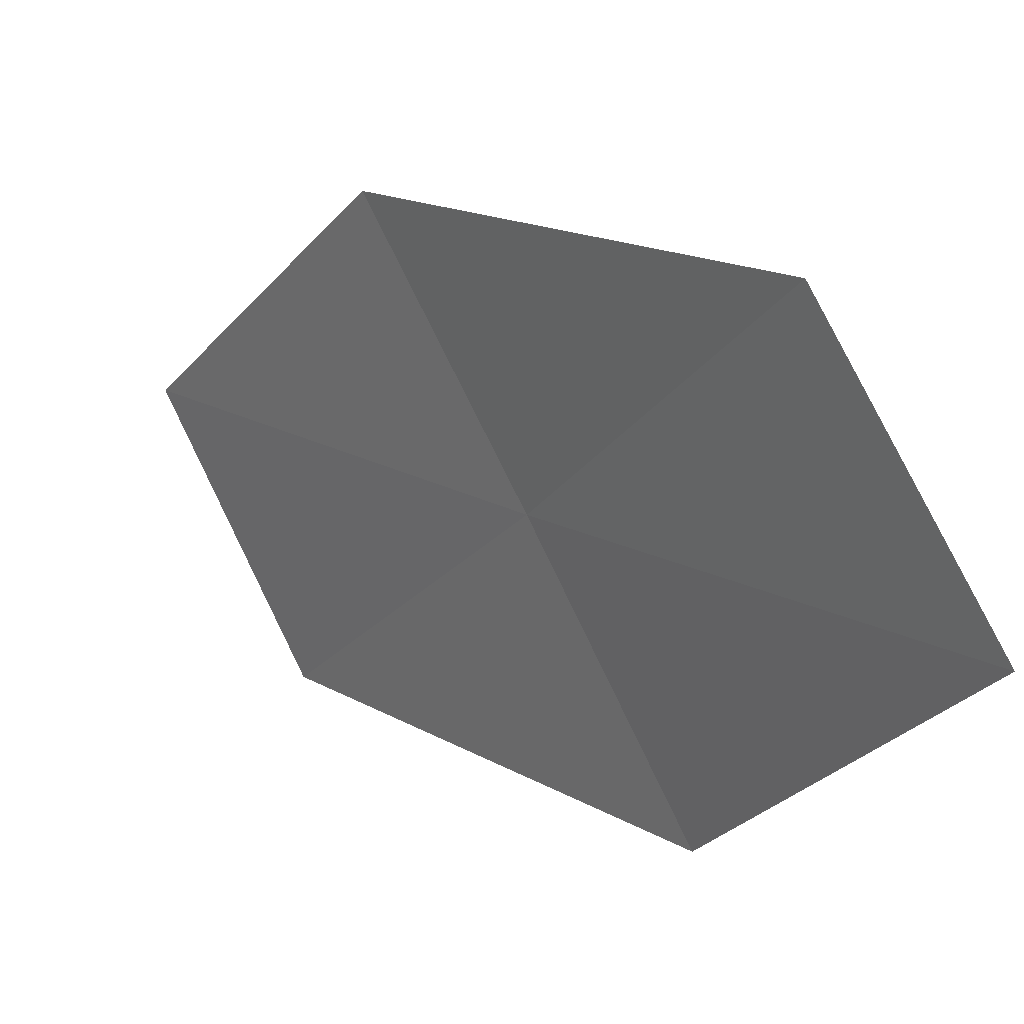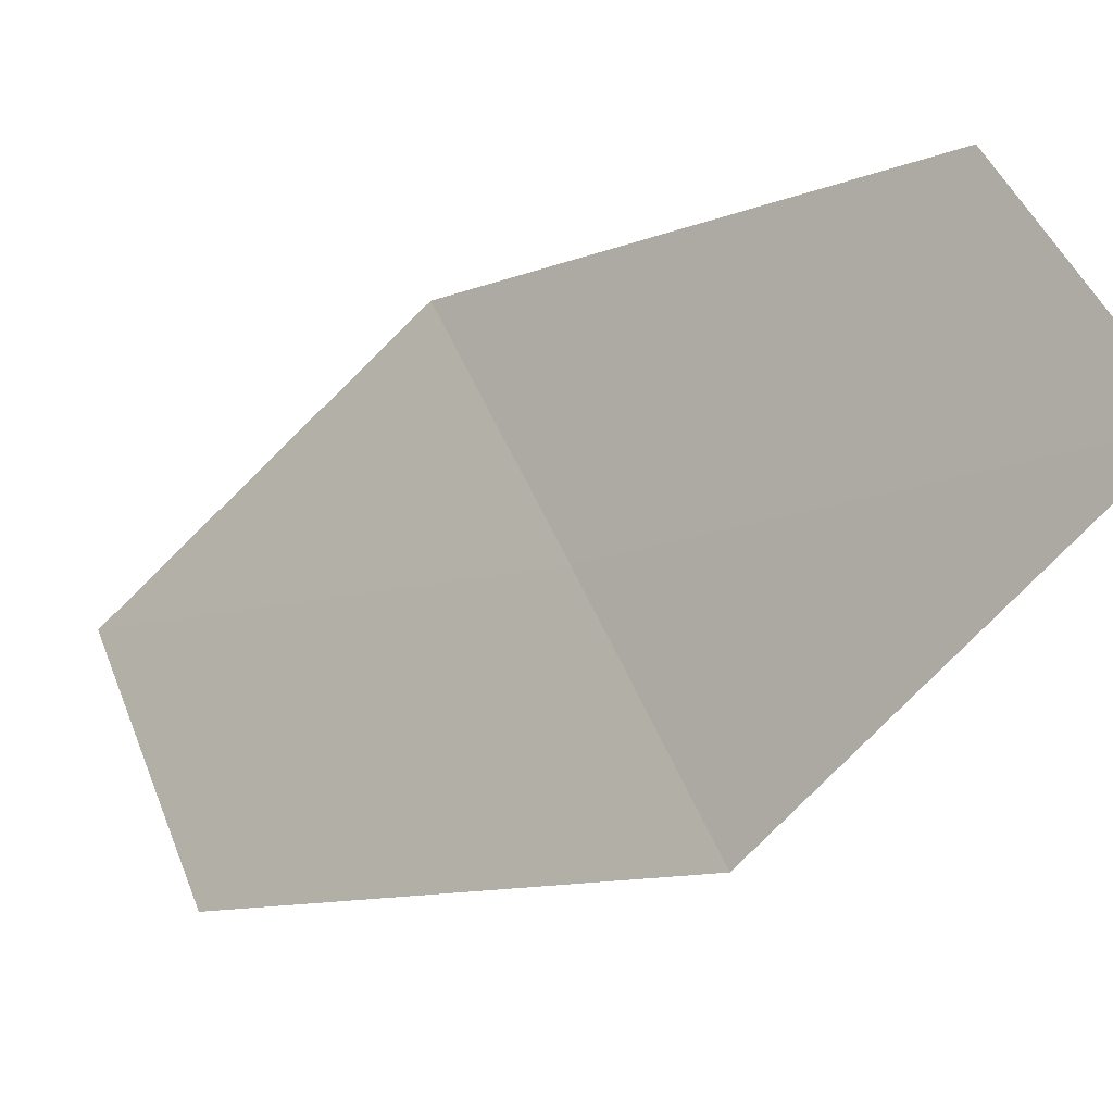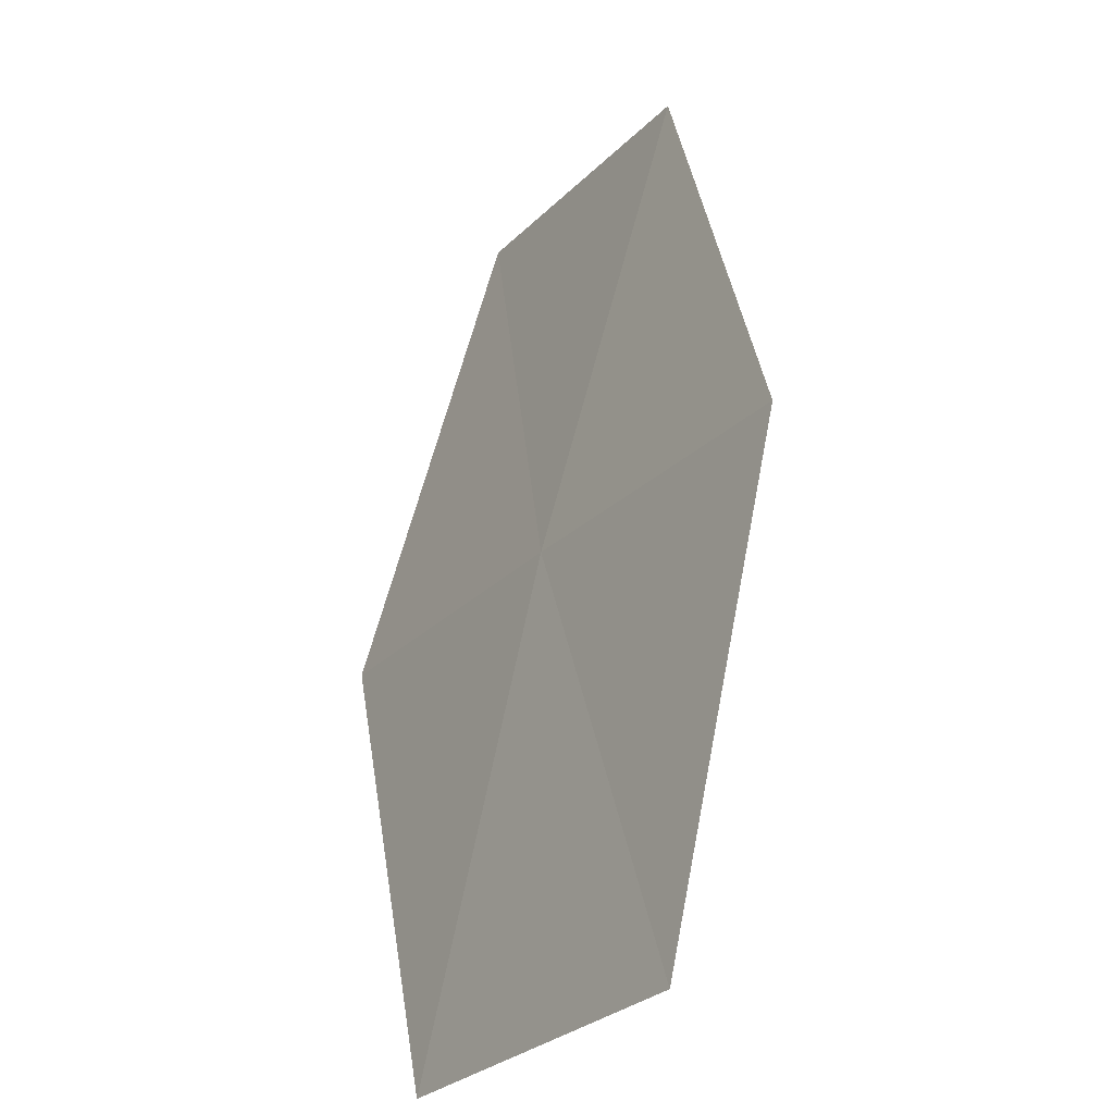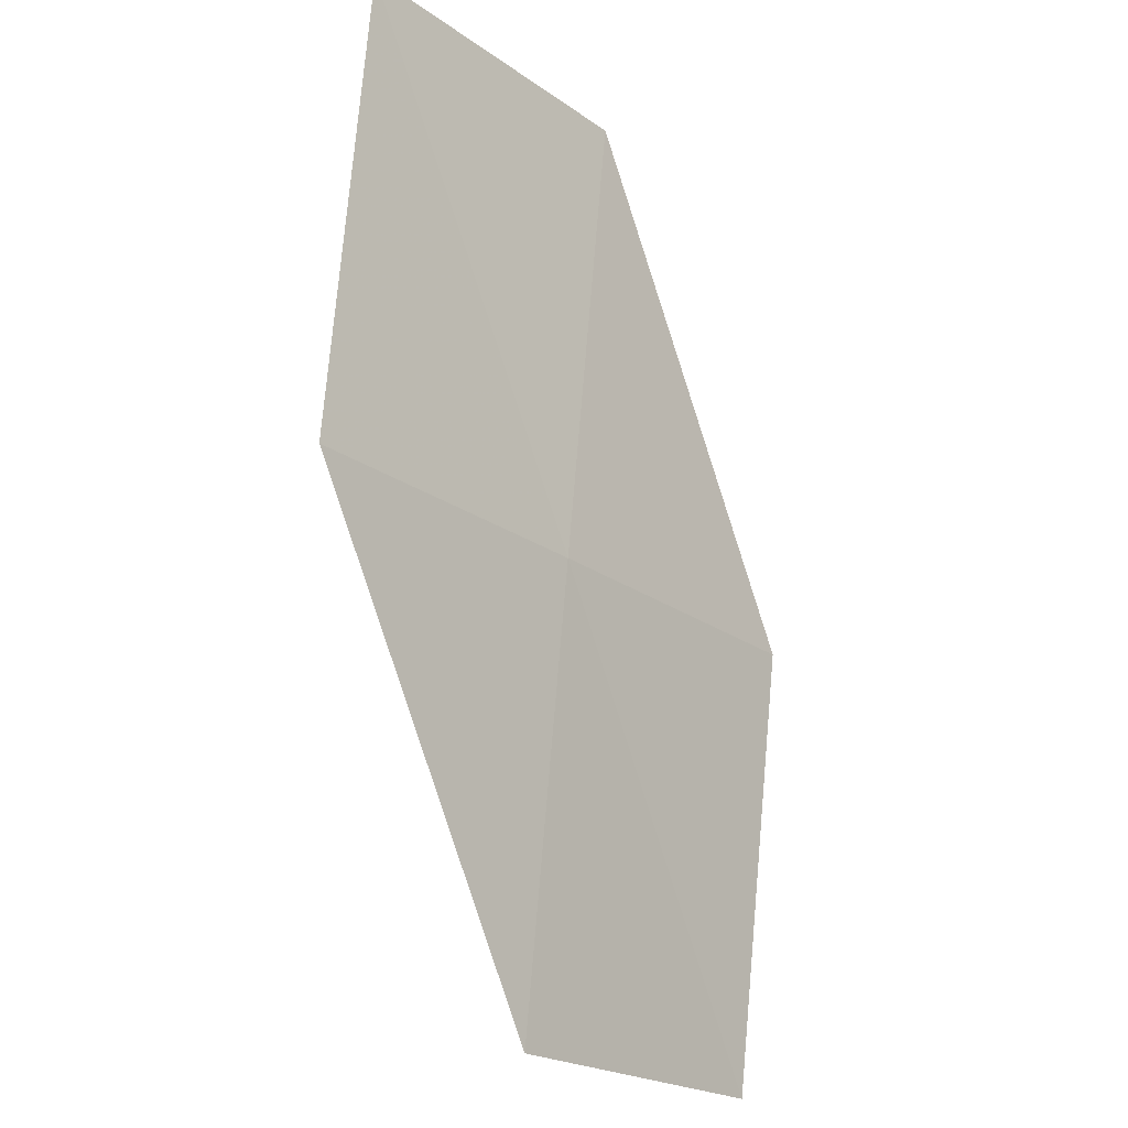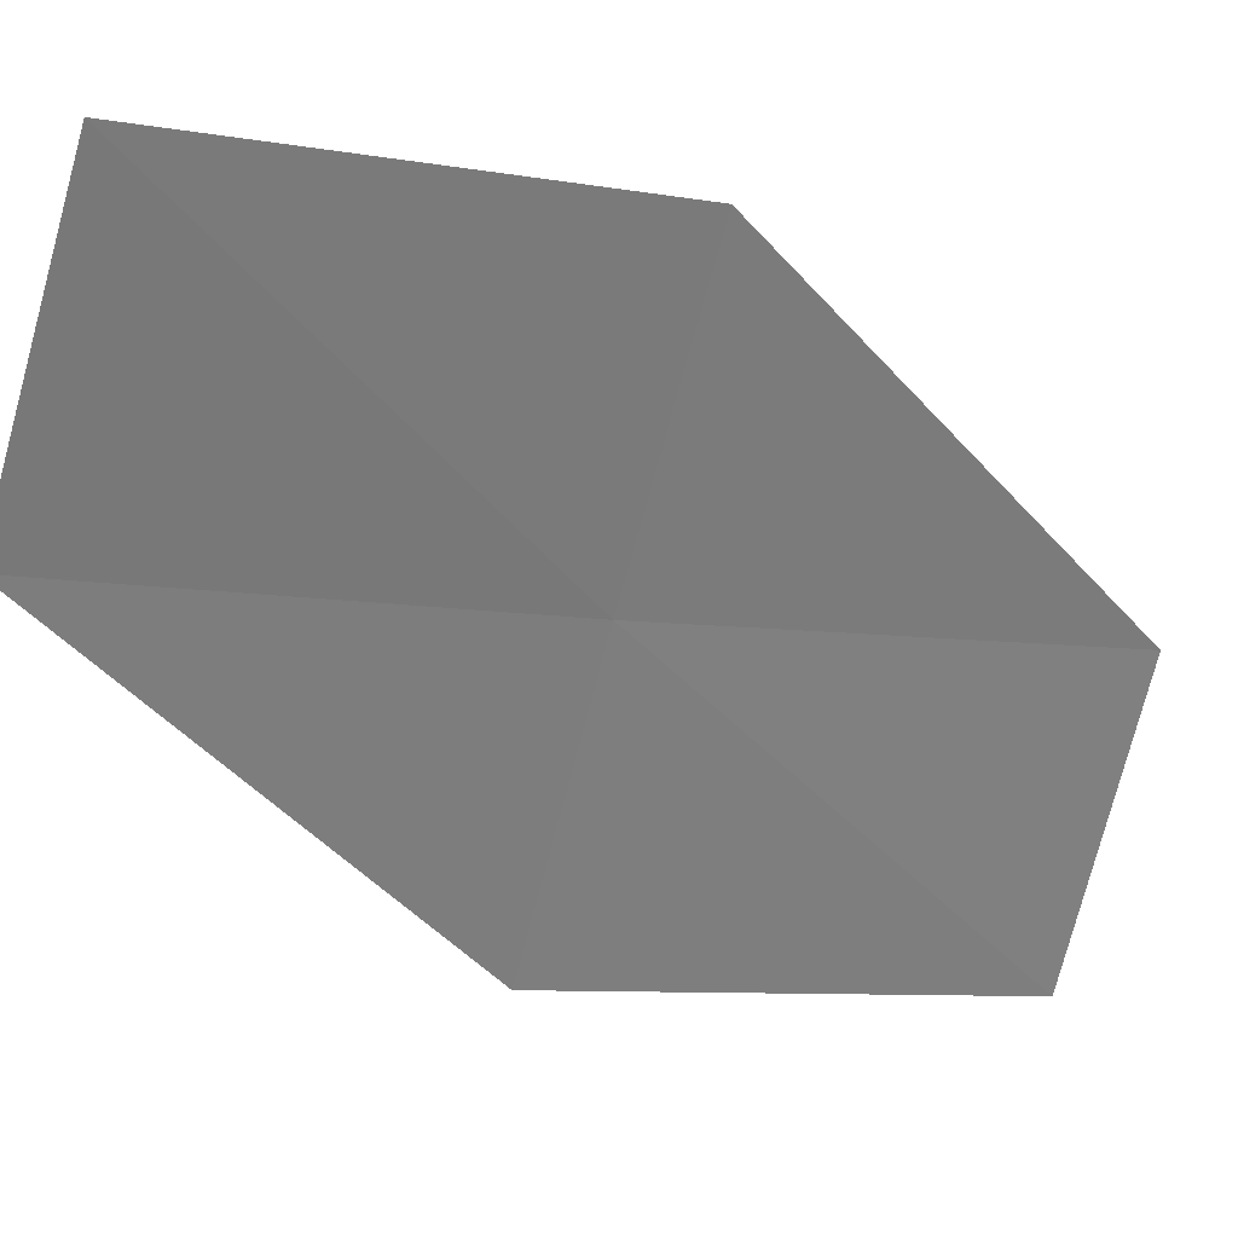
<metadata>
{"format":"obj","ext":"obj","renderer":"f3d","projection":"perspective","resolution":1024,"background":"white","views":[{"elev":-27.0,"azim":176.3,"up":"+Z"},{"elev":-64.1,"azim":161.9,"up":"+Z"},{"elev":62.0,"azim":35.5,"up":"+Z"},{"elev":-41.8,"azim":-109.2,"up":"+Y"},{"elev":-1.1,"azim":87.8,"up":"+Z"}]}
</metadata>
<code>
v -20.71 -10.27 19.35
v -21.72 -9.096 18.4
v -21.26 -8.905 19.29
v -21.17 -10.49 18.47
v -20.1 -11.6 19.44
v -20.24 -10.03 20.23
v -19.63 -11.33 20.31
f 1 3 2
f 1 2 4
f 1 4 5
f 1 6 3
f 1 7 6
f 1 5 7

</code>
